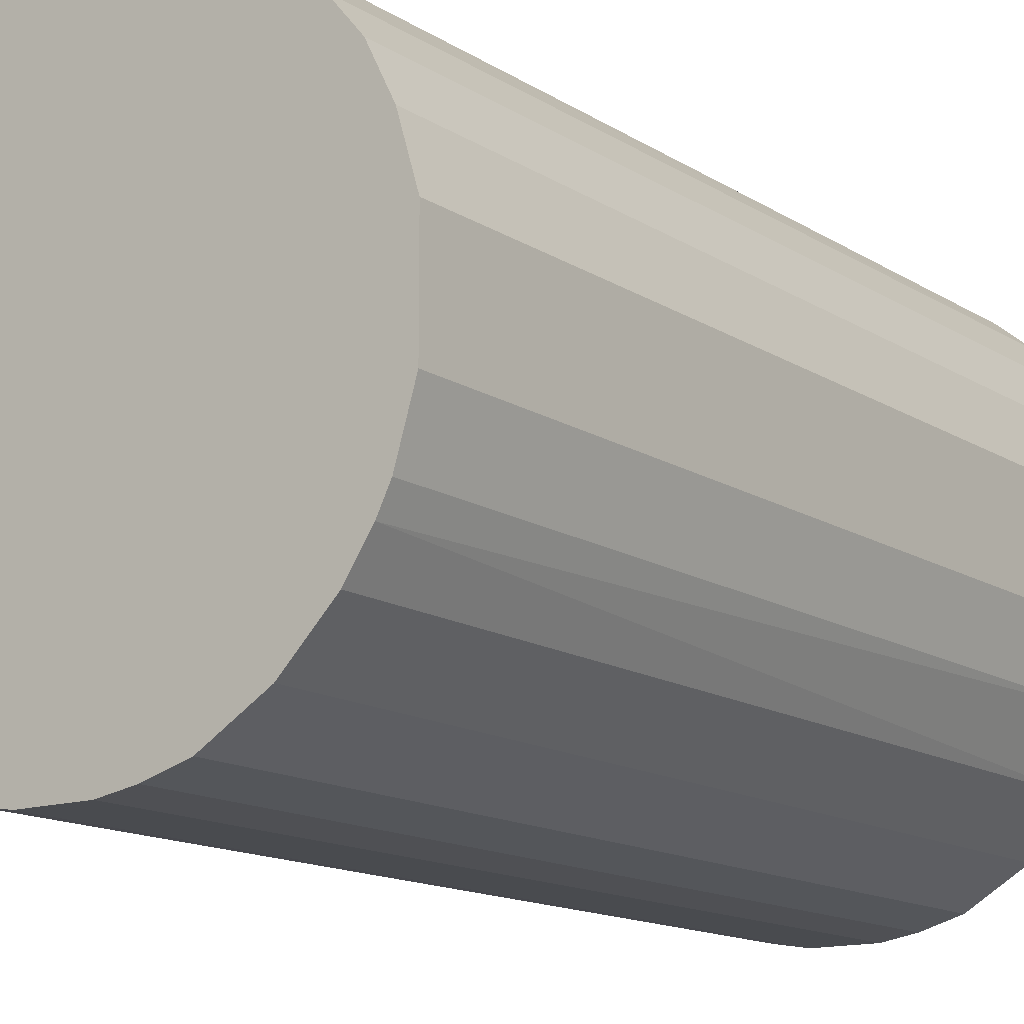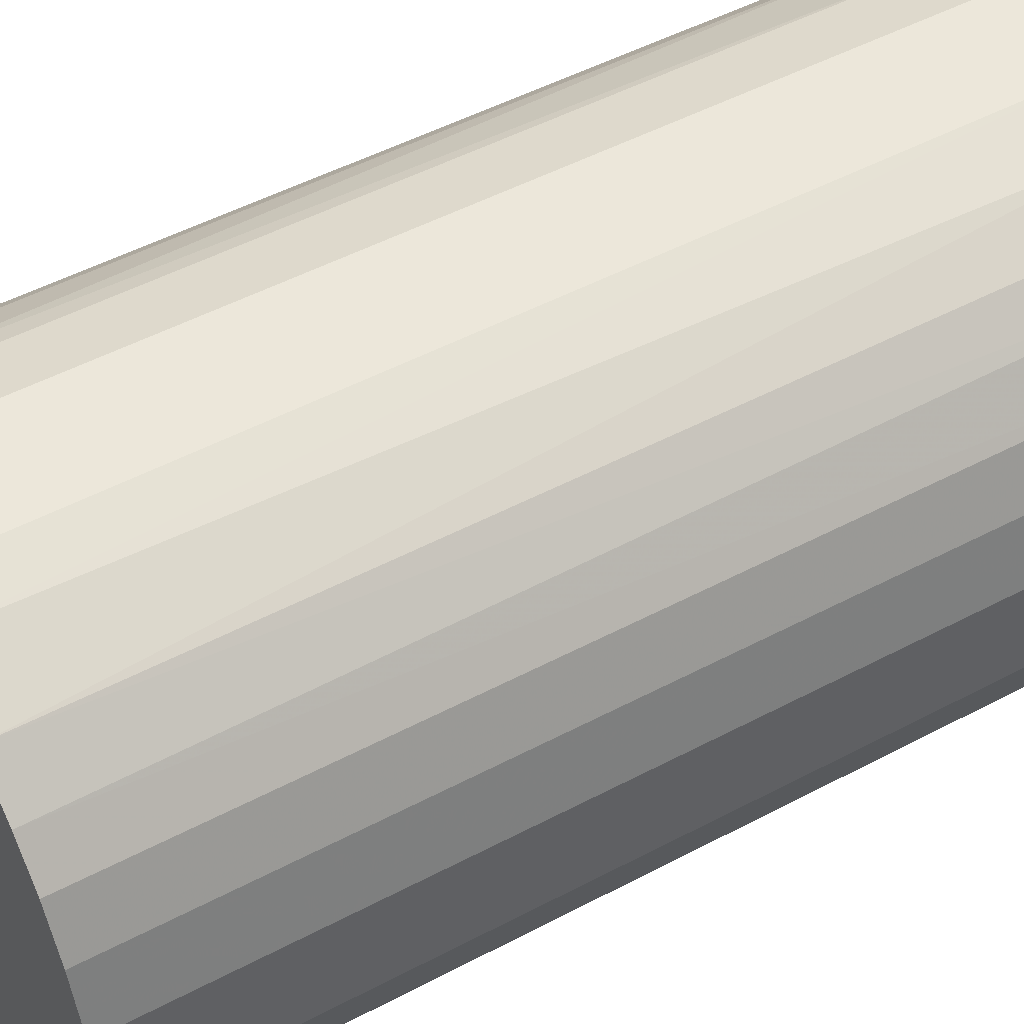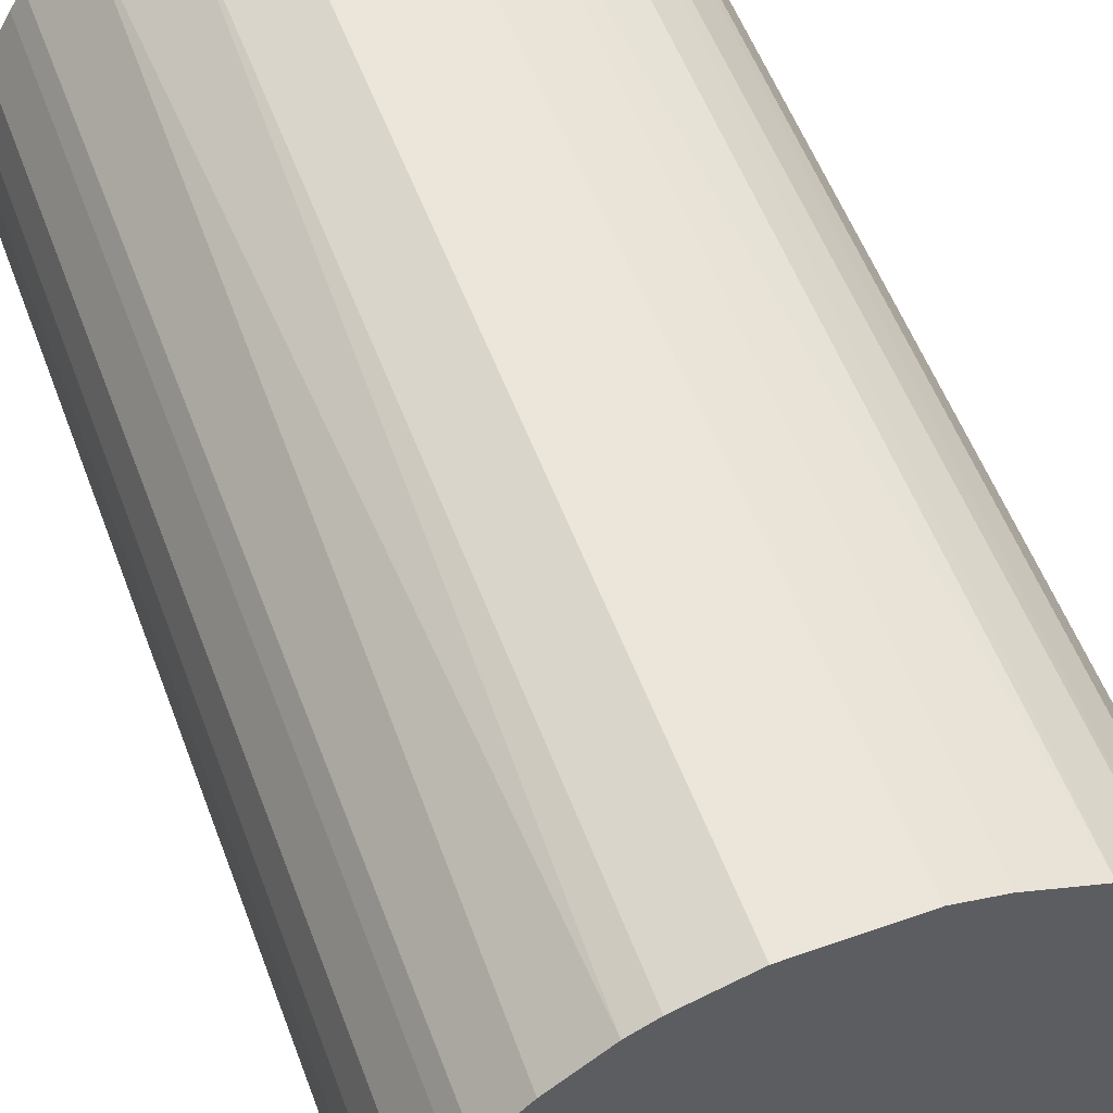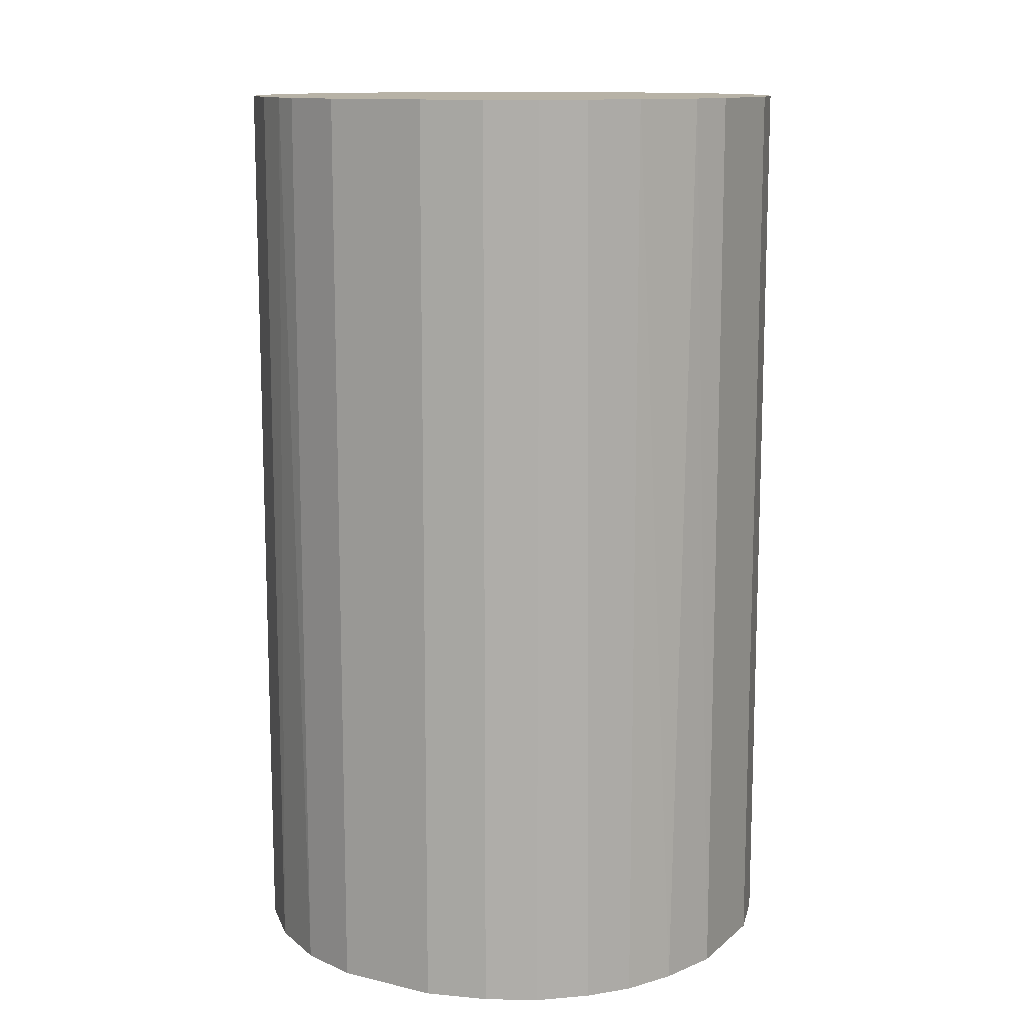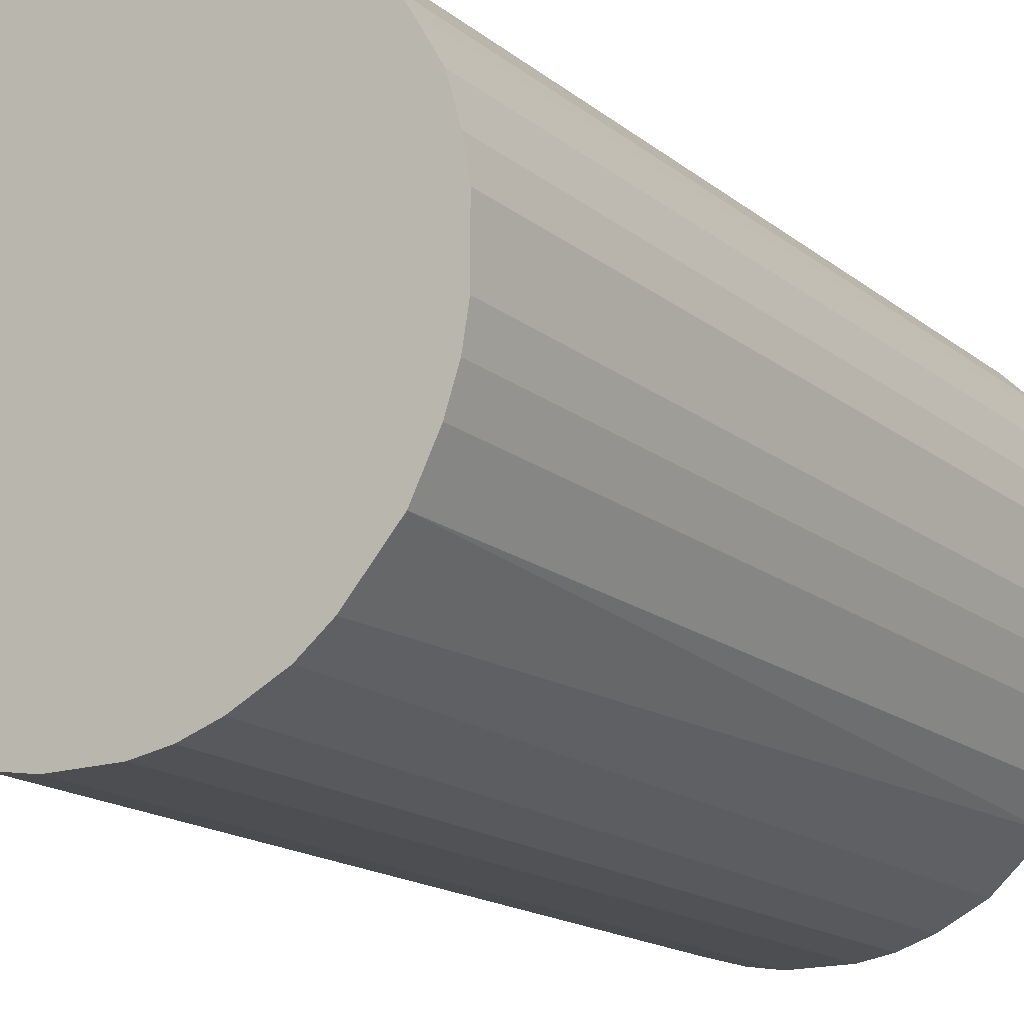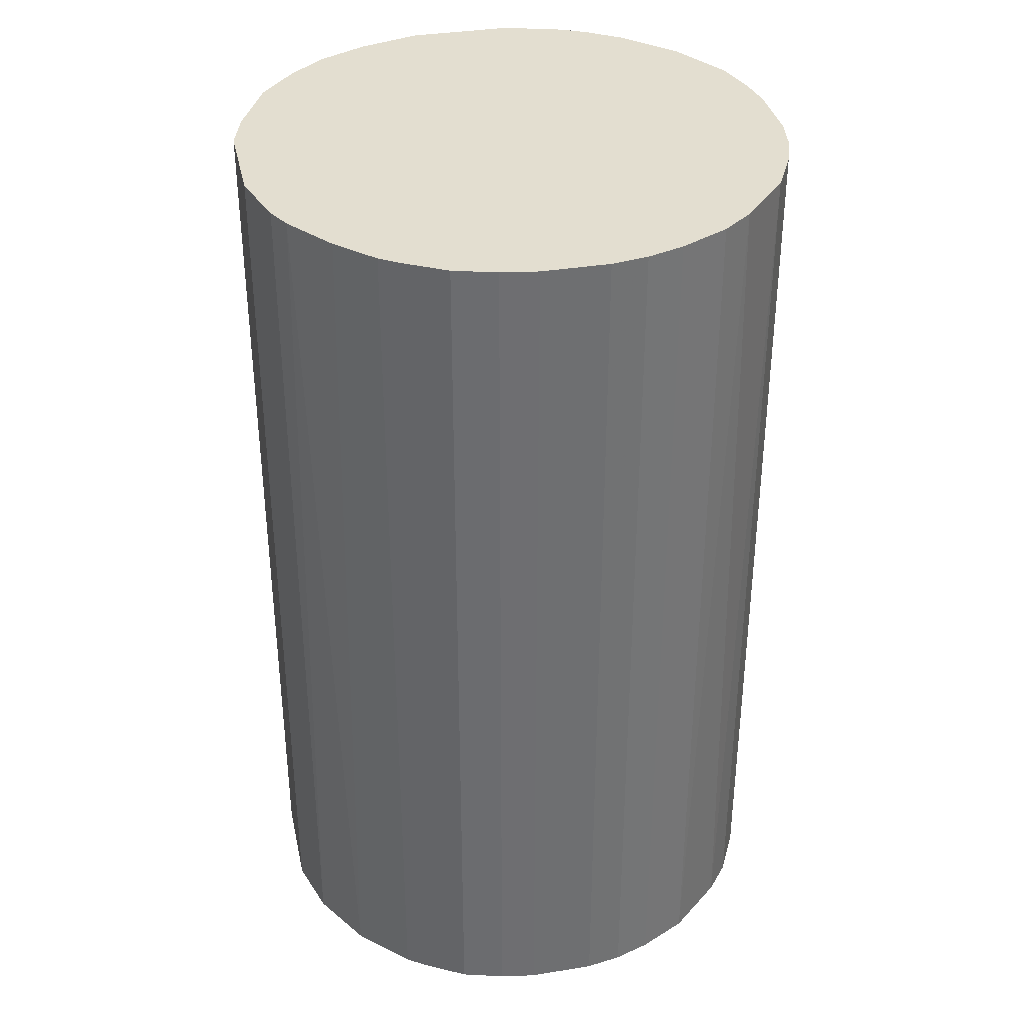
<metadata>
{"format":"obj","ext":"obj","renderer":"f3d","projection":"perspective","resolution":1024,"background":"white","views":[{"elev":-14.1,"azim":36.2,"up":"+Y"},{"elev":50.9,"azim":60.1,"up":"+Y"},{"elev":55.5,"azim":-20.4,"up":"+Y"},{"elev":12.3,"azim":119.2,"up":"+Z"},{"elev":-16.7,"azim":-146.9,"up":"+Y"},{"elev":35.8,"azim":-102.1,"up":"+Z"}]}
</metadata>
<code>
o convex_0
v 0.008299 0.02345 0.04166
v -0.00306 -0.0247 -0.04166
v -0.006304 -0.02416 -0.04166
v 0.004511 0.02453 -0.04166
v -0.0247 0.002887 0.04166
v 0.02182 -0.01226 0.04166
v 0.02453 0.004511 -0.04166
v -0.02092 0.01371 -0.04166
v -0.006304 -0.02416 0.04166
v -0.02092 -0.01388 -0.04166
v -0.01226 0.02182 0.04166
v 0.01533 -0.01983 -0.04166
v 0.02074 0.01425 0.04166
v 0.009918 -0.02307 0.04166
v -0.01875 -0.01658 0.04166
v 0.01749 0.01803 -0.04166
v -0.0101 0.02291 -0.04166
v -0.0247 -0.00306 -0.04166
v 0.02291 -0.01009 -0.04166
v 0.02453 -0.00468 0.04166
v -0.004684 0.02453 0.04166
v -0.02416 -0.006304 0.04166
v -0.02092 0.01371 0.04166
v -0.01388 -0.02091 -0.04166
v 0.006135 -0.02416 -0.04166
v 0.02453 0.004511 0.04166
v -0.02416 0.00613 -0.04166
v 0.002887 -0.0247 0.04166
v 0.01425 0.02074 0.04166
v -0.0155 0.01965 -0.04166
v 0.02291 0.009918 -0.04166
v 0.01533 -0.01983 0.04166
v 0.009918 0.0229 -0.04166
v -0.01388 -0.02091 0.04166
v 0.02453 -0.00468 -0.04166
v -0.004684 0.02453 -0.04166
v 0.01966 -0.0155 -0.04166
v -0.02308 0.009918 0.04166
v 0.004511 0.02453 0.04166
v -0.02092 -0.01388 0.04166
v -0.02308 -0.009552 -0.04166
v -0.01659 0.01857 0.04166
v 0.009918 -0.02307 -0.04166
v 0.02074 0.01425 -0.04166
v -0.01659 -0.01875 -0.04166
v -0.009552 -0.02308 -0.04166
v 0.02291 0.009918 0.04166
v 0.01966 -0.0155 0.04166
v 0.01425 0.02074 -0.04166
v -0.02308 0.009918 -0.04166
v -0.01983 0.01533 -0.04166
v 0.01803 0.01749 0.04166
v -0.0247 0.002887 -0.04166
v -0.0247 -0.00306 0.04166
v 0.002887 -0.0247 -0.04166
v -0.00306 -0.0247 0.04166
v -0.009552 -0.02308 0.04166
v -0.02308 -0.009552 0.04166
v 0.02291 -0.01009 0.04166
v -0.0101 0.02291 0.04166
v -0.02416 -0.006304 -0.04166
v -0.01983 0.01533 0.04166
v 0.006135 -0.02416 0.04166
v -0.02416 0.00613 0.04166
f 38 27 64
f 2 3 4
f 1 5 6
f 2 4 7
f 4 3 8
f 3 2 9
f 6 5 9
f 8 3 10
f 5 1 11
f 2 7 12
f 1 6 13
f 6 9 14
f 9 5 15
f 7 4 16
f 4 8 17
f 8 10 18
f 12 7 19
f 13 6 20
f 11 1 21
f 15 5 22
f 5 11 23
f 10 3 24
f 2 12 25
f 13 20 26
f 20 7 26
f 8 18 27
f 14 9 28
f 1 13 29
f 17 8 30
f 11 17 30
f 7 16 31
f 26 7 31
f 6 14 32
f 14 12 32
f 4 1 33
f 16 4 33
f 1 29 33
f 9 15 34
f 19 7 35
f 7 20 35
f 20 19 35
f 4 17 36
f 21 4 36
f 17 21 36
f 19 6 37
f 12 19 37
f 32 12 37
f 5 23 38
f 23 8 38
f 1 4 39
f 21 1 39
f 4 21 39
f 10 15 40
f 15 22 40
f 18 10 41
f 10 40 41
f 23 11 42
f 11 30 42
f 12 14 43
f 25 12 43
f 14 25 43
f 31 16 44
f 13 31 44
f 15 10 45
f 10 24 45
f 34 15 45
f 24 34 45
f 3 9 46
f 24 3 46
f 34 24 46
f 13 26 47
f 31 13 47
f 26 31 47
f 6 32 48
f 37 6 48
f 32 37 48
f 29 16 49
f 16 33 49
f 33 29 49
f 8 27 50
f 38 8 50
f 27 38 50
f 8 23 51
f 30 8 51
f 42 30 51
f 29 13 52
f 16 29 52
f 13 44 52
f 44 16 52
f 18 5 53
f 5 27 53
f 27 18 53
f 5 18 54
f 22 5 54
f 18 22 54
f 2 25 55
f 28 2 55
f 25 28 55
f 9 2 56
f 2 28 56
f 28 9 56
f 9 34 57
f 46 9 57
f 34 46 57
f 40 22 58
f 22 41 58
f 41 40 58
f 6 19 59
f 20 6 59
f 19 20 59
f 17 11 60
f 11 21 60
f 21 17 60
f 22 18 61
f 41 22 61
f 18 41 61
f 23 42 62
f 51 23 62
f 42 51 62
f 25 14 63
f 14 28 63
f 28 25 63
f 27 5 64
f 5 38 64

</code>
